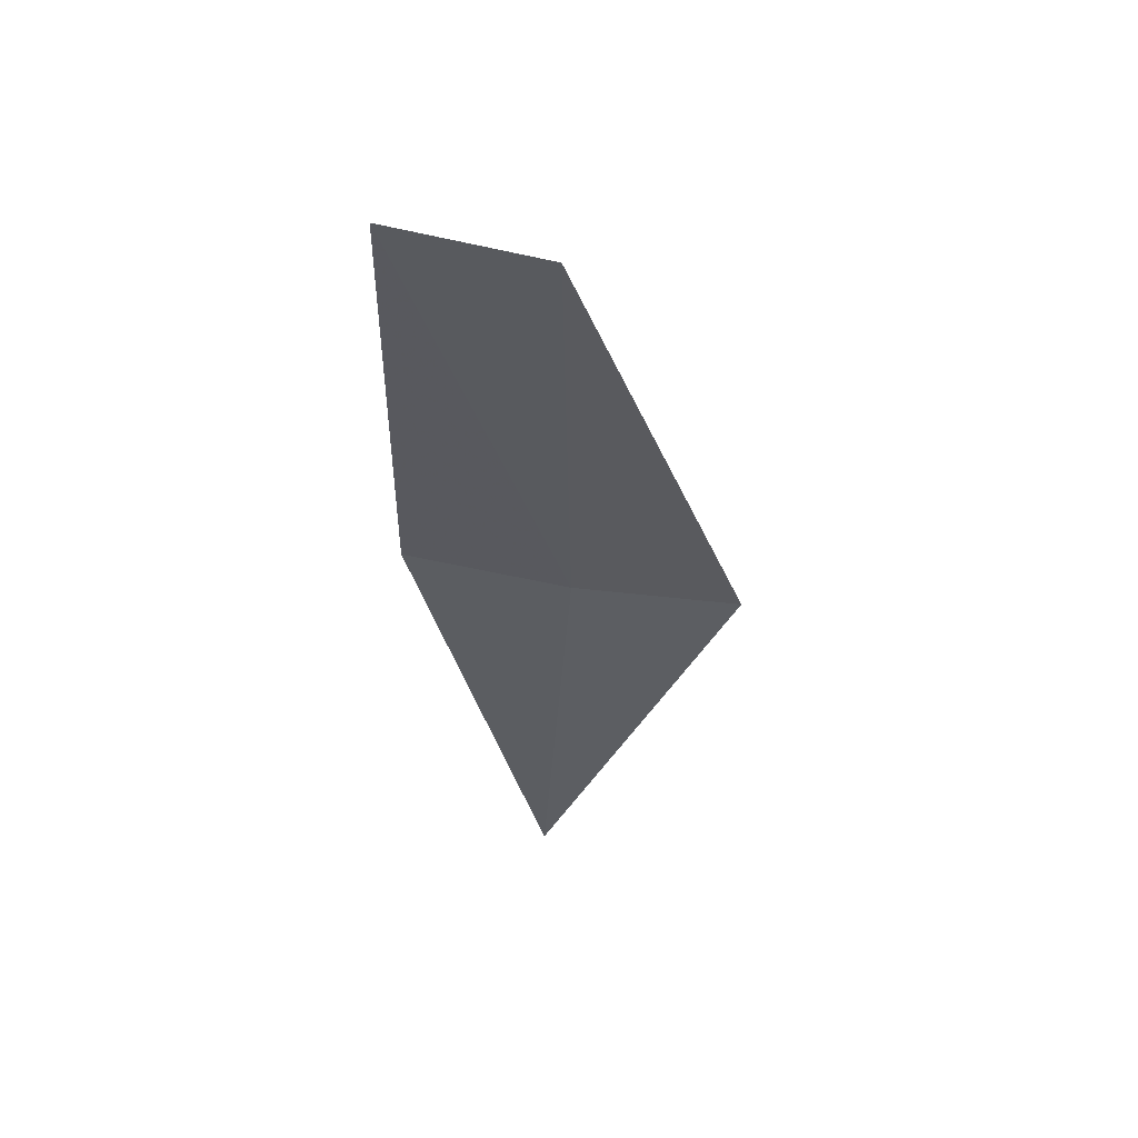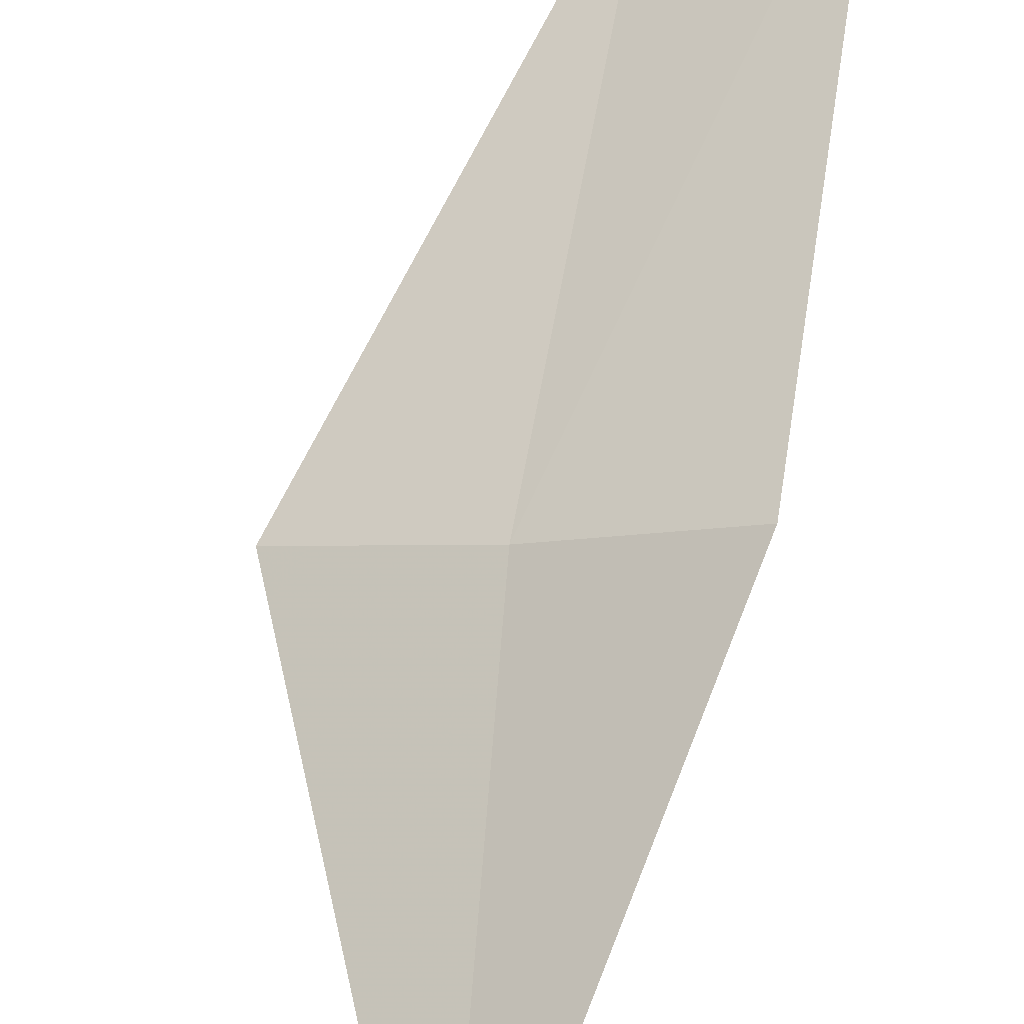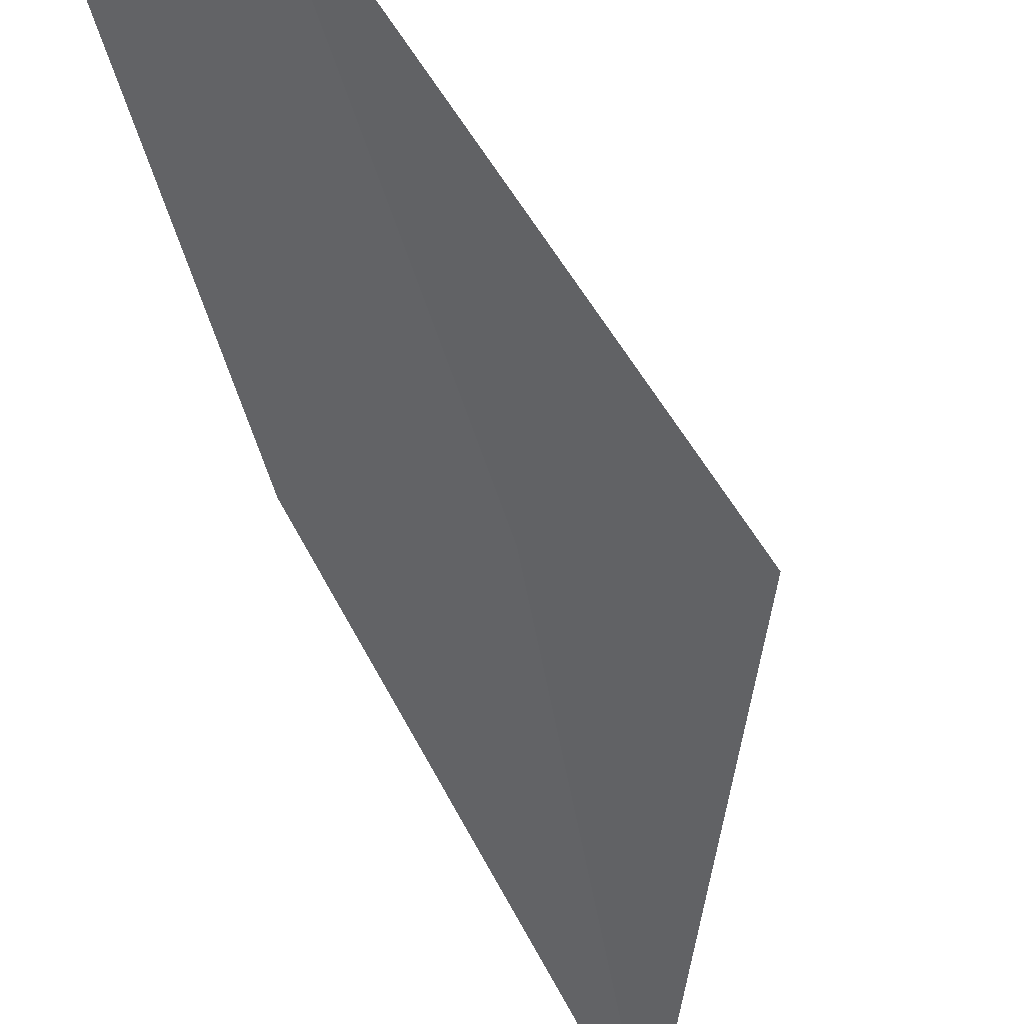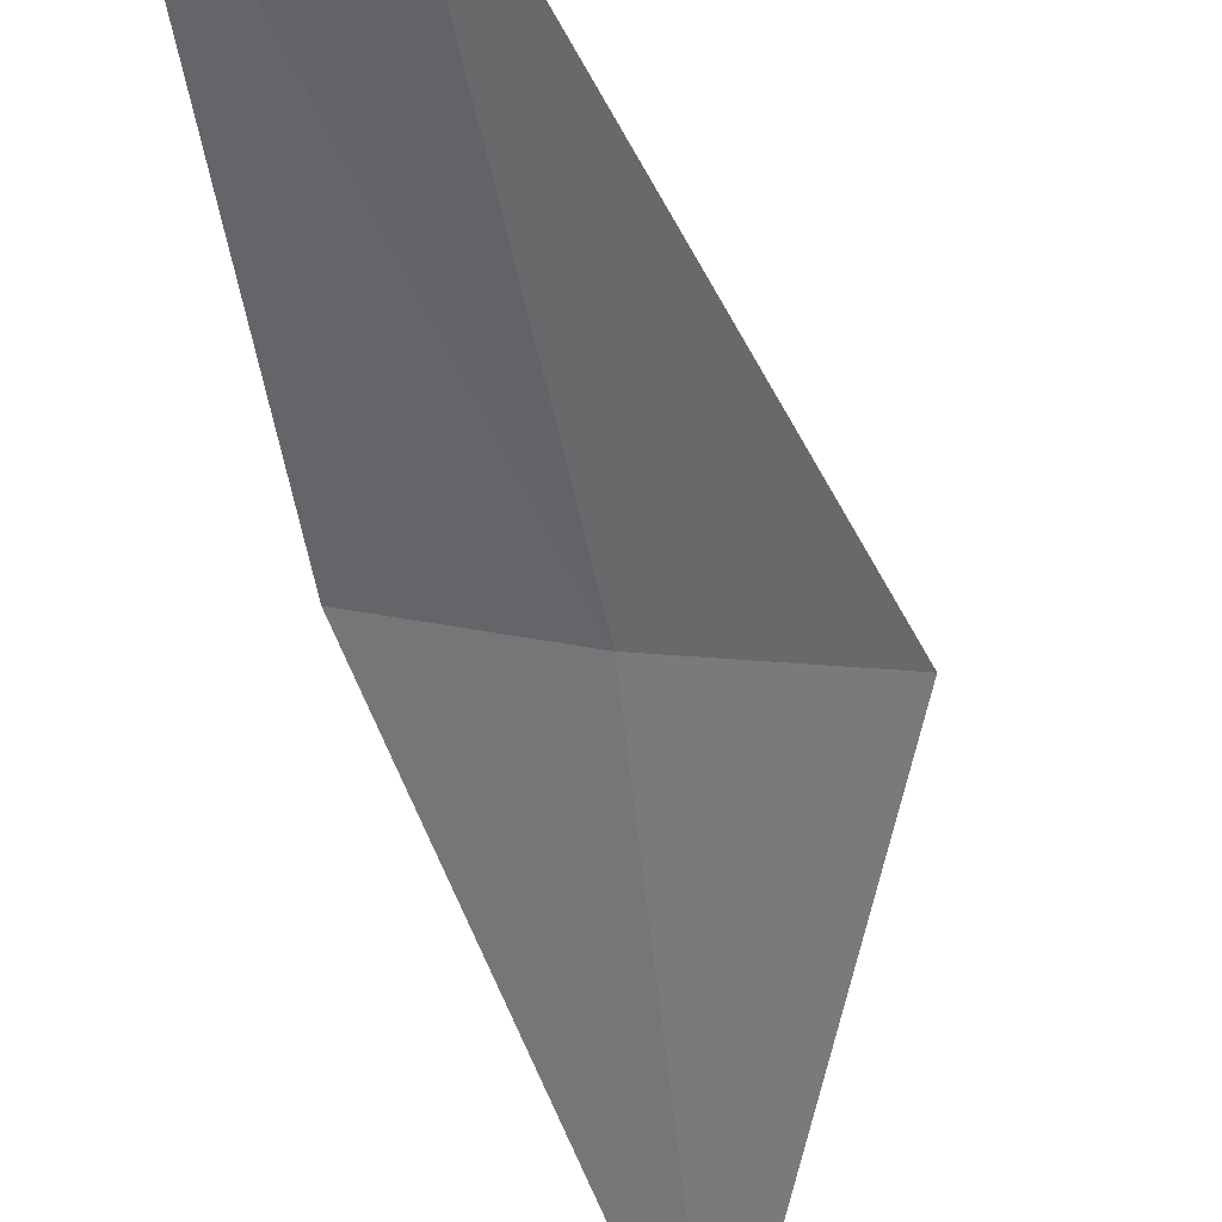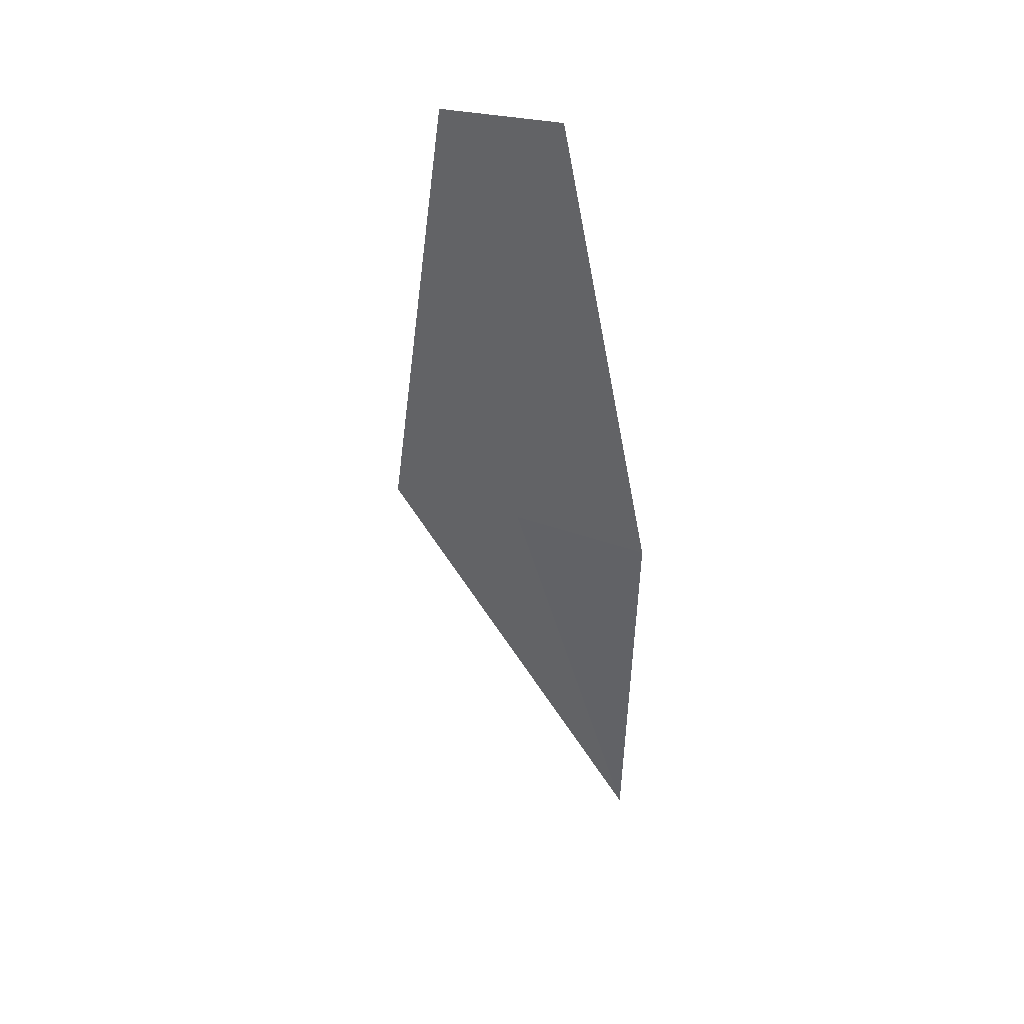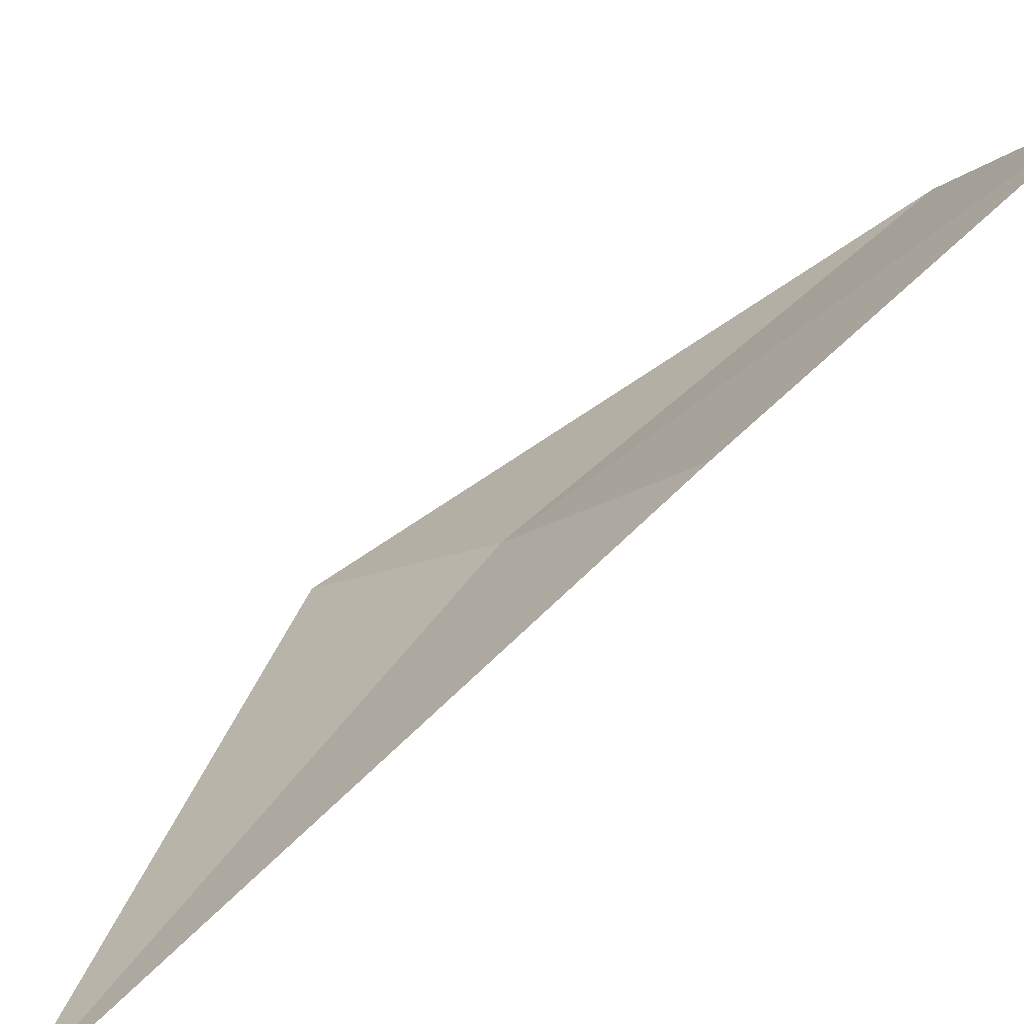
<metadata>
{"format":"obj","ext":"obj","renderer":"f3d","projection":"perspective","resolution":1024,"background":"white","views":[{"elev":78.0,"azim":-12.8,"up":"+Z"},{"elev":51.0,"azim":-165.0,"up":"+Y"},{"elev":-32.7,"azim":21.3,"up":"+Y"},{"elev":-41.2,"azim":17.1,"up":"+Y"},{"elev":19.2,"azim":-163.3,"up":"+Z"},{"elev":12.3,"azim":-137.3,"up":"+Y"}]}
</metadata>
<code>
v -0.6086 -1.56 14.85
v -0.6825 -1.75 14.43
v -0.7596 -1.492 14.85
v -0.4548 -1.611 14.85
v -0.7155 -1.338 15.3
v -0.5806 -1.402 15.3
f 1 5 3
f 1 6 5
f 1 4 6
f 1 3 2
f 1 2 4

</code>
